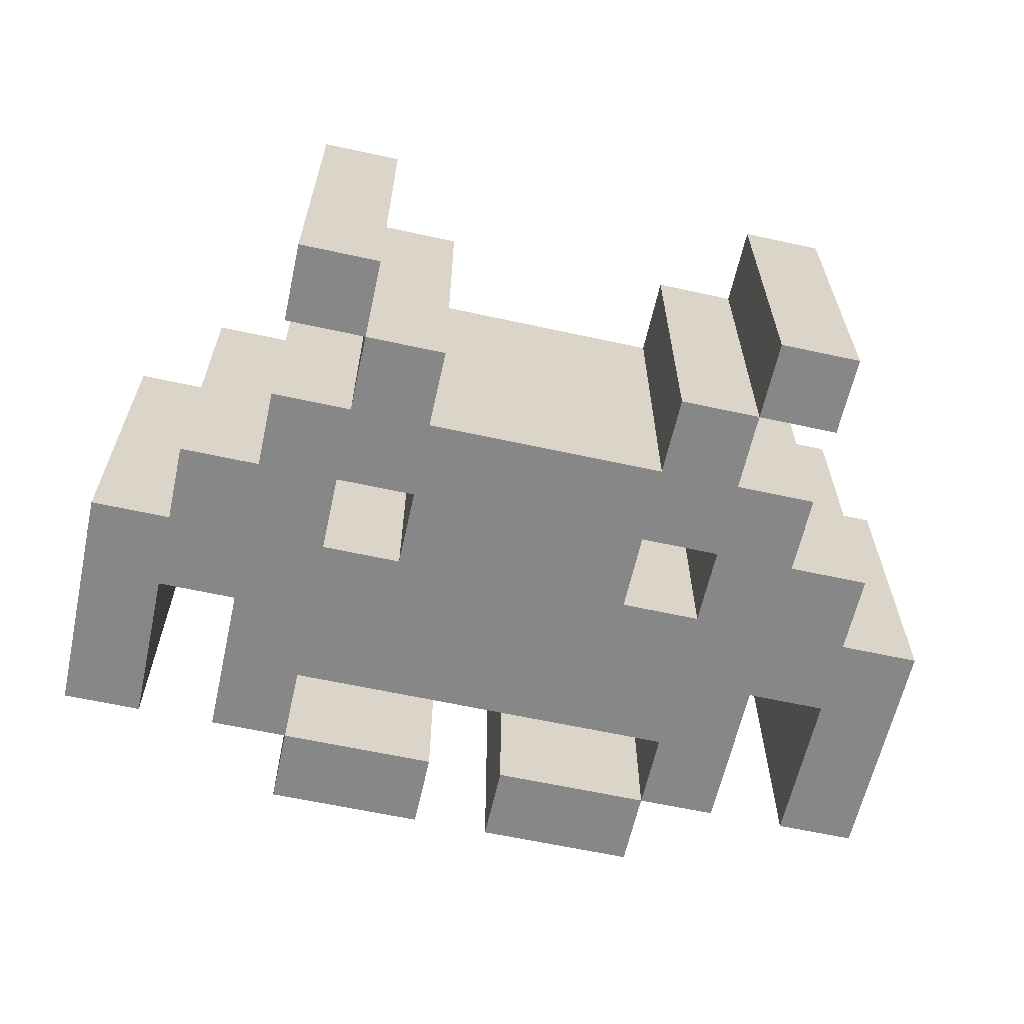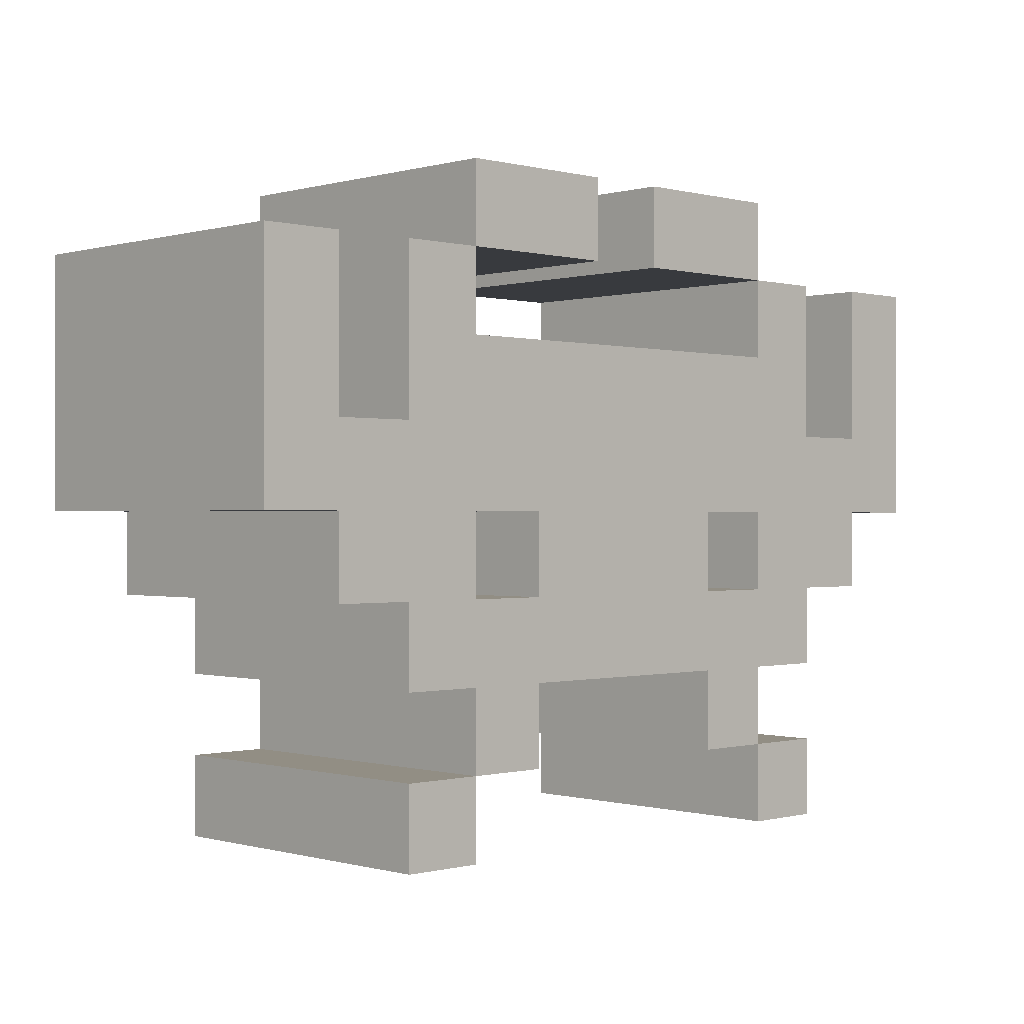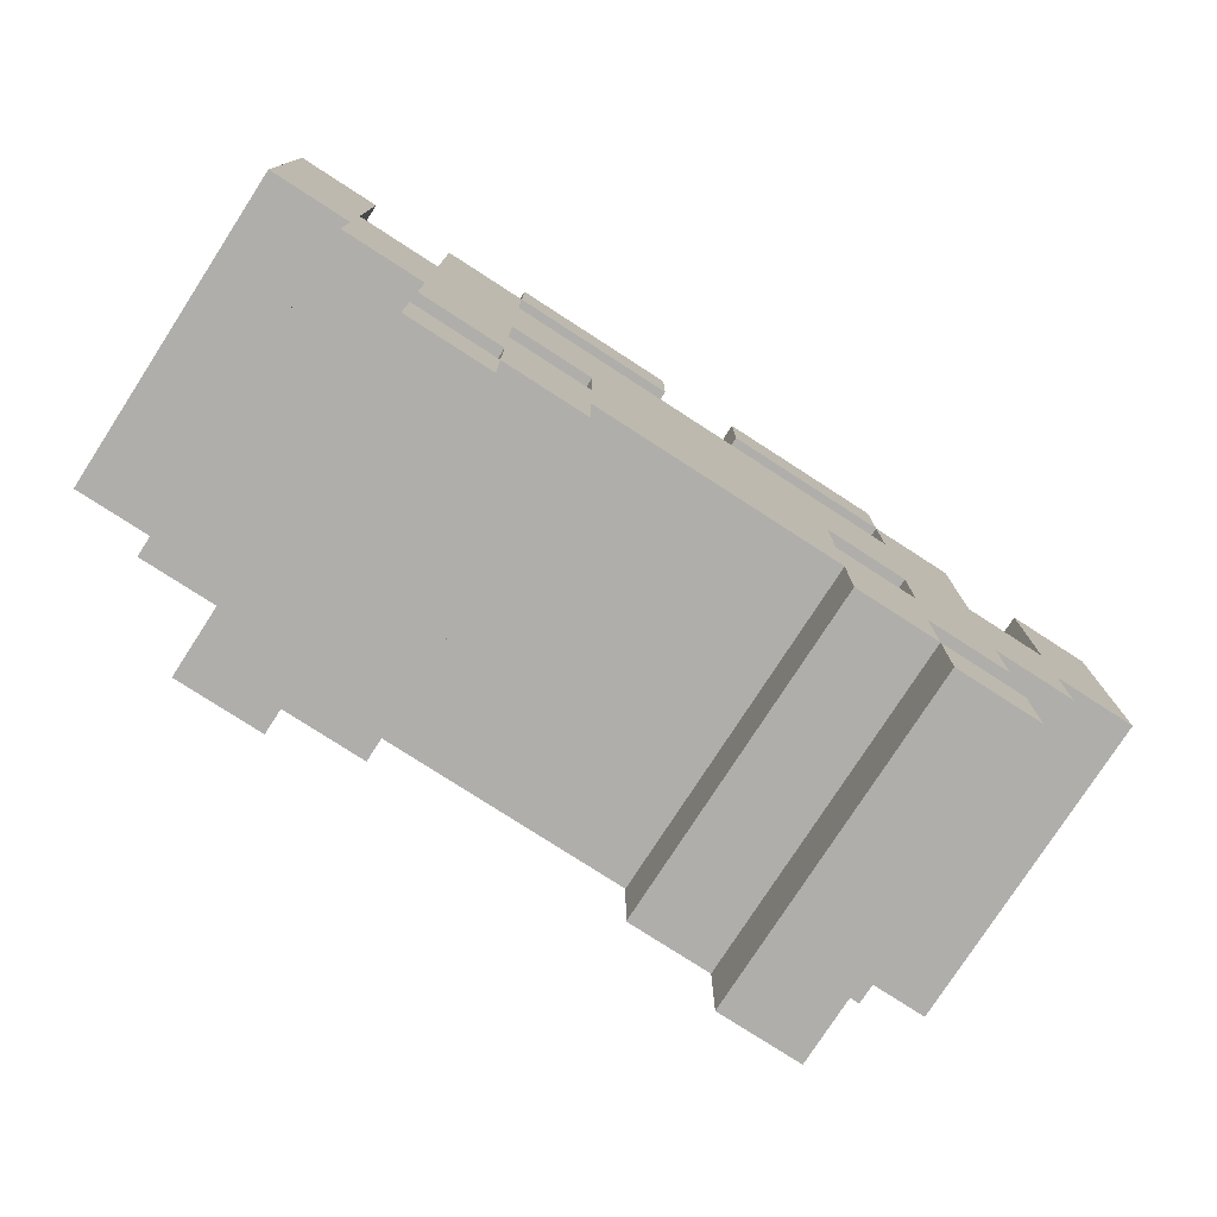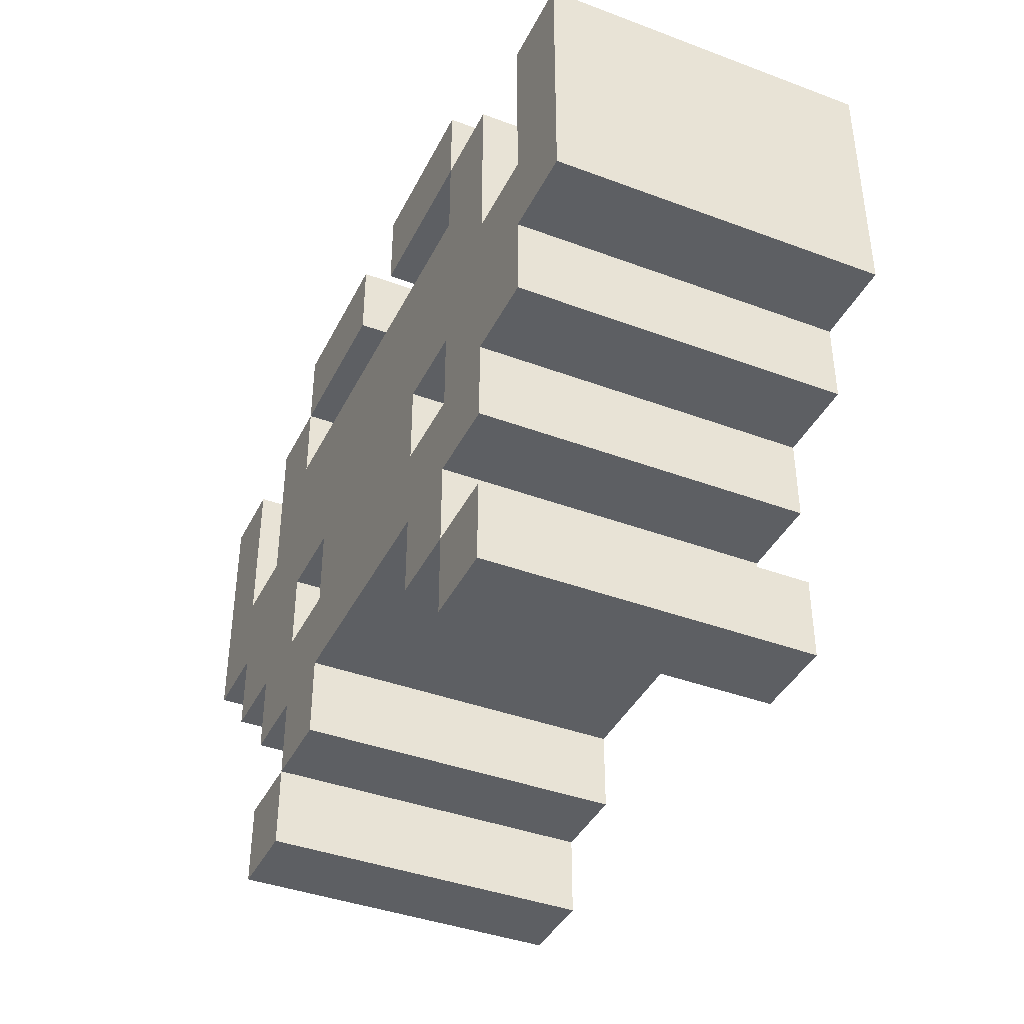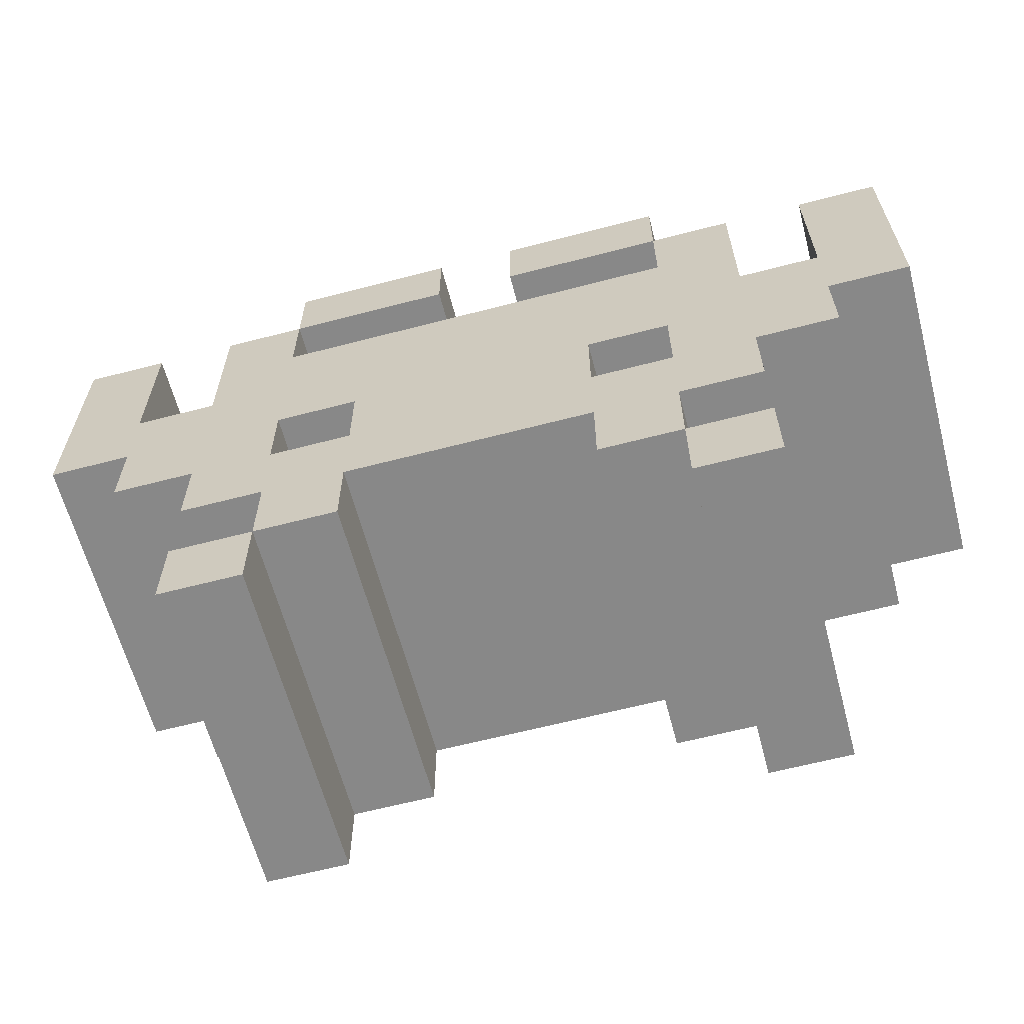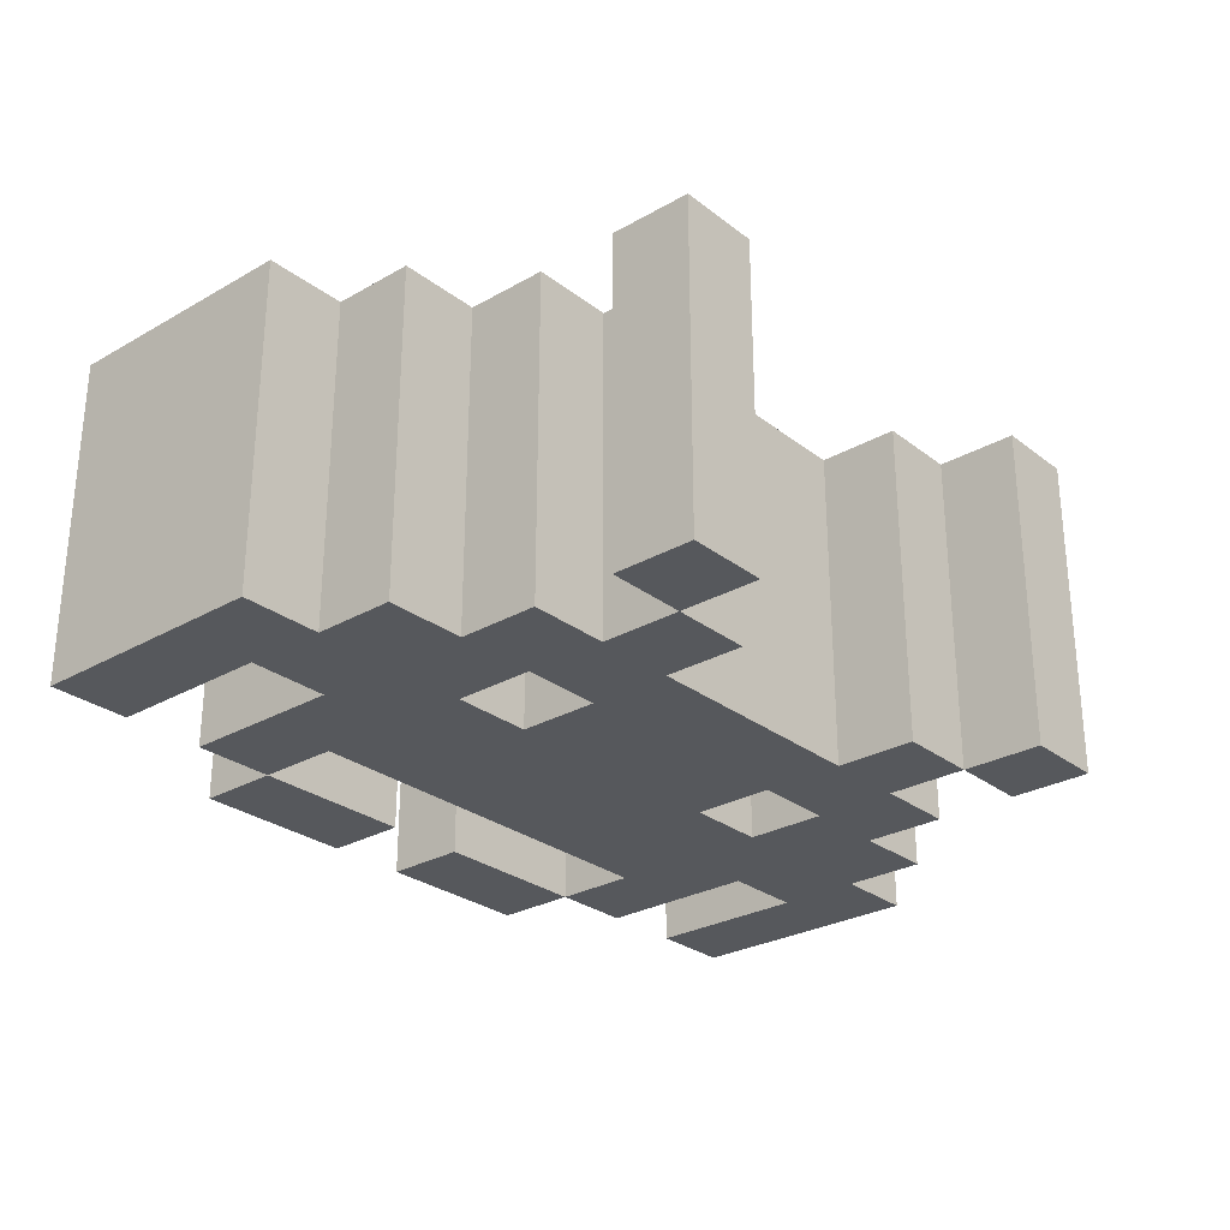
<metadata>
{"format":"obj","ext":"obj","renderer":"f3d","projection":"perspective","resolution":1024,"background":"white","views":[{"elev":-62.3,"azim":167.5,"up":"+Y"},{"elev":-0.2,"azim":136.0,"up":"+Z"},{"elev":-77.7,"azim":-32.9,"up":"+Z"},{"elev":-40.2,"azim":-114.7,"up":"+Z"},{"elev":-62.8,"azim":-165.2,"up":"+Z"},{"elev":-27.9,"azim":130.9,"up":"+Y"}]}
</metadata>
<code>
o
v -0.5 0 0.4
v -0.5 0 0.1
v -0.5 0.4 0.4
v -0.5 0.4 0.1
v -0.4 0 0.1
v -0.4 0 0
v -0.4 0.4 0.1
v -0.4 0.4 0
v -0.3 0 0.4
v -0.3 0 0.2
v -0.3 0 0
v -0.3 0 -0.1
v -0.3 0 -0.2
v -0.3 0 -0.3
v -0.3 0.4 0.4
v -0.3 0.4 0.2
v -0.3 0.4 0
v -0.3 0.4 -0.1
v -0.3 0.4 -0.2
v -0.3 0.4 -0.3
v -0.2 0 0.5
v -0.2 0 0.4
v -0.2 0 -0.1
v -0.2 0 -0.2
v -0.2 0.4 0.5
v -0.2 0.4 0.4
v -0.2 0.4 -0.1
v -0.2 0.4 -0.2
v -0.1 0 0.1
v -0.1 0 0
v -0.1 0.4 0.1
v -0.1 0.4 0
v 0.1 0 0.5
v 0.1 0 0.4
v 0.1 0.4 0.5
v 0.1 0.4 0.4
v 0.2 0 -0.1
v 0.2 0 -0.2
v 0.2 0.4 -0.1
v 0.2 0.4 -0.2
v 0.3 0 0.4
v 0.3 0 0.3
v 0.3 0 0.1
v 0.3 0 0
v 0.3 0 -0.2
v 0.3 0 -0.3
v 0.3 0.4 0.4
v 0.3 0.4 0.3
v 0.3 0.4 0.1
v 0.3 0.4 0
v 0.3 0.4 -0.2
v 0.3 0.4 -0.3
v 0.5 0 0.4
v 0.5 0 0.2
v 0.5 0.4 0.4
v 0.5 0.4 0.2
v -0.4 0 0.4
v -0.4 0 0.2
v -0.4 0.4 0.4
v -0.4 0.4 0.2
v -0.2 0 0.4
v -0.2 0 0.3
v -0.2 0 0.1
v -0.2 0 0
v -0.2 0 -0.2
v -0.2 0 -0.3
v -0.2 0.4 0.4
v -0.2 0.4 0.3
v -0.2 0.4 0.1
v -0.2 0.4 0
v -0.2 0.4 -0.2
v -0.2 0.4 -0.3
v -0.1 0 -0.1
v -0.1 0 -0.2
v -0.1 0.4 -0.1
v -0.1 0.4 -0.2
v 0 0 0.5
v 0 0 0.4
v 0 0.4 0.5
v 0 0.4 0.4
v 0.2 0 0.1
v 0.2 0 0
v 0.2 0.4 0.1
v 0.2 0.4 0
v 0.3 0 0.5
v 0.3 0 0.4
v 0.3 0 -0.1
v 0.3 0 -0.2
v 0.3 0.4 0.5
v 0.3 0.4 0.4
v 0.3 0.4 -0.1
v 0.3 0.4 -0.2
v 0.4 0 0.4
v 0.4 0 0.2
v 0.4 0 0
v 0.4 0 -0.1
v 0.4 0 -0.2
v 0.4 0 -0.3
v 0.4 0.4 0.4
v 0.4 0.4 0.2
v 0.4 0.4 0
v 0.4 0.4 -0.1
v 0.4 0.4 -0.2
v 0.4 0.4 -0.3
v 0.5 0 0.1
v 0.5 0 0
v 0.5 0.4 0.1
v 0.5 0.4 0
v 0.6 0 0.4
v 0.6 0 0.1
v 0.6 0.4 0.4
v 0.6 0.4 0.1
v -0.2 0 0.5
v -0.2 0.4 0.5
v 0 0 0.5
v 0 0.4 0.5
v 0.1 0 0.5
v 0.1 0.4 0.5
v 0.3 0 0.5
v 0.3 0.4 0.5
v -0.5 0 0.4
v -0.5 0.4 0.4
v -0.4 0 0.4
v -0.4 0.4 0.4
v -0.3 0 0.4
v -0.3 0.4 0.4
v -0.2 0 0.4
v -0.2 0.4 0.4
v 0.3 0 0.4
v 0.3 0.4 0.4
v 0.4 0 0.4
v 0.4 0.4 0.4
v 0.5 0 0.4
v 0.5 0.4 0.4
v 0.6 0 0.4
v 0.6 0.4 0.4
v -0.2 0 0.3
v -0.2 0.4 0.3
v 0.3 0 0.3
v 0.3 0.4 0.3
v -0.4 0 0.2
v -0.4 0.4 0.2
v -0.3 0 0.2
v -0.3 0.4 0.2
v 0.4 0 0.2
v 0.4 0.4 0.2
v 0.5 0 0.2
v 0.5 0.4 0.2
v -0.2 0 0
v -0.2 0.4 0
v -0.1 0 0
v -0.1 0.4 0
v 0.2 0 0
v 0.2 0.4 0
v 0.3 0 0
v 0.3 0.4 0
v -0.3 0 -0.2
v -0.3 0.4 -0.2
v -0.2 0 -0.2
v -0.2 0.4 -0.2
v 0.3 0 -0.2
v 0.3 0.4 -0.2
v 0.4 0 -0.2
v 0.4 0.4 -0.2
v -0.2 0 0.4
v -0.2 0.4 0.4
v 0 0 0.4
v 0 0.4 0.4
v 0.1 0 0.4
v 0.1 0.4 0.4
v 0.3 0 0.4
v 0.3 0.4 0.4
v -0.5 0 0.1
v -0.5 0.4 0.1
v -0.4 0 0.1
v -0.4 0.4 0.1
v -0.2 0 0.1
v -0.2 0.4 0.1
v -0.1 0 0.1
v -0.1 0.4 0.1
v 0.2 0 0.1
v 0.2 0.4 0.1
v 0.3 0 0.1
v 0.3 0.4 0.1
v 0.5 0 0.1
v 0.5 0.4 0.1
v 0.6 0 0.1
v 0.6 0.4 0.1
v -0.4 0 0
v -0.4 0.4 0
v -0.3 0 0
v -0.3 0.4 0
v 0.4 0 0
v 0.4 0.4 0
v 0.5 0 0
v 0.5 0.4 0
v -0.3 0 -0.1
v -0.3 0.4 -0.1
v -0.2 0 -0.1
v -0.2 0.4 -0.1
v -0.1 0 -0.1
v -0.1 0.4 -0.1
v 0.2 0 -0.1
v 0.2 0.4 -0.1
v 0.3 0 -0.1
v 0.3 0.4 -0.1
v 0.4 0 -0.1
v 0.4 0.4 -0.1
v -0.2 0 -0.2
v -0.2 0.4 -0.2
v -0.1 0 -0.2
v -0.1 0.4 -0.2
v 0.2 0 -0.2
v 0.2 0.4 -0.2
v 0.3 0 -0.2
v 0.3 0.4 -0.2
v -0.3 0 -0.3
v -0.3 0.4 -0.3
v -0.2 0 -0.3
v -0.2 0.4 -0.3
v 0.3 0 -0.3
v 0.3 0.4 -0.3
v 0.4 0 -0.3
v 0.4 0.4 -0.3
v -0.2 0 0.5
v 0 0 0.5
v 0.1 0 0.5
v 0.3 0 0.5
v -0.5 0 0.4
v -0.4 0 0.4
v -0.3 0 0.4
v -0.2 0 0.4
v 0 0 0.4
v 0.1 0 0.4
v 0.3 0 0.4
v 0.4 0 0.4
v 0.5 0 0.4
v 0.6 0 0.4
v -0.2 0 0.3
v 0.3 0 0.3
v -0.4 0 0.2
v -0.3 0 0.2
v 0.4 0 0.2
v 0.5 0 0.2
v -0.5 0 0.1
v -0.4 0 0.1
v -0.2 0 0.1
v -0.1 0 0.1
v 0.2 0 0.1
v 0.3 0 0.1
v 0.5 0 0.1
v 0.6 0 0.1
v -0.4 0 0
v -0.3 0 0
v -0.2 0 0
v -0.1 0 0
v 0.2 0 0
v 0.3 0 0
v 0.4 0 0
v 0.5 0 0
v -0.3 0 -0.1
v -0.2 0 -0.1
v -0.1 0 -0.1
v 0.2 0 -0.1
v 0.3 0 -0.1
v 0.4 0 -0.1
v -0.3 0 -0.2
v -0.2 0 -0.2
v -0.1 0 -0.2
v 0.2 0 -0.2
v 0.3 0 -0.2
v 0.4 0 -0.2
v -0.3 0 -0.3
v -0.2 0 -0.3
v 0.3 0 -0.3
v 0.4 0 -0.3
v -0.2 0.4 0.5
v 0 0.4 0.5
v 0.1 0.4 0.5
v 0.3 0.4 0.5
v -0.5 0.4 0.4
v -0.4 0.4 0.4
v -0.3 0.4 0.4
v -0.2 0.4 0.4
v 0 0.4 0.4
v 0.1 0.4 0.4
v 0.3 0.4 0.4
v 0.4 0.4 0.4
v 0.5 0.4 0.4
v 0.6 0.4 0.4
v -0.2 0.4 0.3
v 0.3 0.4 0.3
v -0.4 0.4 0.2
v -0.3 0.4 0.2
v 0.4 0.4 0.2
v 0.5 0.4 0.2
v -0.5 0.4 0.1
v -0.4 0.4 0.1
v -0.2 0.4 0.1
v -0.1 0.4 0.1
v 0.2 0.4 0.1
v 0.3 0.4 0.1
v 0.5 0.4 0.1
v 0.6 0.4 0.1
v -0.4 0.4 0
v -0.3 0.4 0
v -0.2 0.4 0
v -0.1 0.4 0
v 0.2 0.4 0
v 0.3 0.4 0
v 0.4 0.4 0
v 0.5 0.4 0
v -0.3 0.4 -0.1
v -0.2 0.4 -0.1
v -0.1 0.4 -0.1
v 0.2 0.4 -0.1
v 0.3 0.4 -0.1
v 0.4 0.4 -0.1
v -0.3 0.4 -0.2
v -0.2 0.4 -0.2
v -0.1 0.4 -0.2
v 0.2 0.4 -0.2
v 0.3 0.4 -0.2
v 0.4 0.4 -0.2
v -0.3 0.4 -0.3
v -0.2 0.4 -0.3
v 0.3 0.4 -0.3
v 0.4 0.4 -0.3
f 3 2 1
f 4 2 3
f 7 6 5
f 8 6 7
f 15 10 9
f 16 10 15
f 17 12 11
f 18 12 17
f 19 14 13
f 20 14 19
f 25 22 21
f 26 22 25
f 27 24 23
f 28 24 27
f 31 30 29
f 32 30 31
f 35 34 33
f 36 34 35
f 39 38 37
f 40 38 39
f 47 42 41
f 48 42 47
f 49 44 43
f 50 44 49
f 51 46 45
f 52 46 51
f 55 54 53
f 56 54 55
f 57 58 59
f 59 58 60
f 61 62 67
f 67 62 68
f 63 64 69
f 69 64 70
f 65 66 71
f 71 66 72
f 73 74 75
f 75 74 76
f 77 78 79
f 79 78 80
f 81 82 83
f 83 82 84
f 85 86 89
f 89 86 90
f 87 88 91
f 91 88 92
f 93 94 99
f 99 94 100
f 95 96 101
f 101 96 102
f 97 98 103
f 103 98 104
f 105 106 107
f 107 106 108
f 109 110 111
f 111 110 112
f 115 114 113
f 116 114 115
f 119 118 117
f 120 118 119
f 123 122 121
f 124 122 123
f 127 126 125
f 128 126 127
f 131 130 129
f 132 130 131
f 135 134 133
f 136 134 135
f 139 138 137
f 140 138 139
f 143 142 141
f 144 142 143
f 147 146 145
f 148 146 147
f 151 150 149
f 152 150 151
f 155 154 153
f 156 154 155
f 159 158 157
f 160 158 159
f 163 162 161
f 164 162 163
f 165 166 167
f 167 166 168
f 169 170 171
f 171 170 172
f 173 174 175
f 175 174 176
f 177 178 179
f 179 178 180
f 181 182 183
f 183 182 184
f 185 186 187
f 187 186 188
f 189 190 191
f 191 190 192
f 193 194 195
f 195 194 196
f 197 198 199
f 199 198 200
f 201 202 203
f 203 202 204
f 205 206 207
f 207 206 208
f 209 210 211
f 211 210 212
f 213 214 215
f 215 214 216
f 217 218 219
f 219 218 220
f 221 222 223
f 223 222 224
f 232 226 225
f 233 226 232
f 234 228 227
f 235 228 234
f 239 232 231
f 240 236 235
f 241 230 229
f 242 240 239
f 242 239 231
f 243 236 240
f 243 240 242
f 244 238 237
f 245 241 229
f 245 244 243
f 245 243 242
f 245 242 241
f 246 244 245
f 247 244 246
f 248 244 247
f 249 244 248
f 250 244 249
f 251 238 244
f 251 244 250
f 252 238 251
f 253 247 246
f 254 247 253
f 255 247 254
f 256 249 248
f 257 249 256
f 258 251 250
f 259 251 258
f 260 251 259
f 261 257 256
f 261 255 254
f 261 259 258
f 261 258 257
f 261 256 255
f 262 259 261
f 263 259 262
f 264 259 263
f 265 259 264
f 266 259 265
f 268 263 262
f 269 263 268
f 270 265 264
f 271 265 270
f 273 268 267
f 274 268 273
f 275 272 271
f 276 272 275
f 277 278 284
f 284 278 285
f 279 280 286
f 286 280 287
f 283 284 291
f 287 288 292
f 281 282 293
f 291 292 294
f 283 291 294
f 292 288 295
f 294 292 295
f 289 290 296
f 281 293 297
f 295 296 297
f 294 295 297
f 293 294 297
f 297 296 298
f 298 296 299
f 299 296 300
f 300 296 301
f 301 296 302
f 296 290 303
f 302 296 303
f 303 290 304
f 298 299 305
f 305 299 306
f 306 299 307
f 300 301 308
f 308 301 309
f 302 303 310
f 310 303 311
f 311 303 312
f 308 309 313
f 306 307 313
f 310 311 313
f 309 310 313
f 307 308 313
f 313 311 314
f 314 311 315
f 315 311 316
f 316 311 317
f 317 311 318
f 314 315 320
f 320 315 321
f 316 317 322
f 322 317 323
f 319 320 325
f 325 320 326
f 323 324 327
f 327 324 328

</code>
